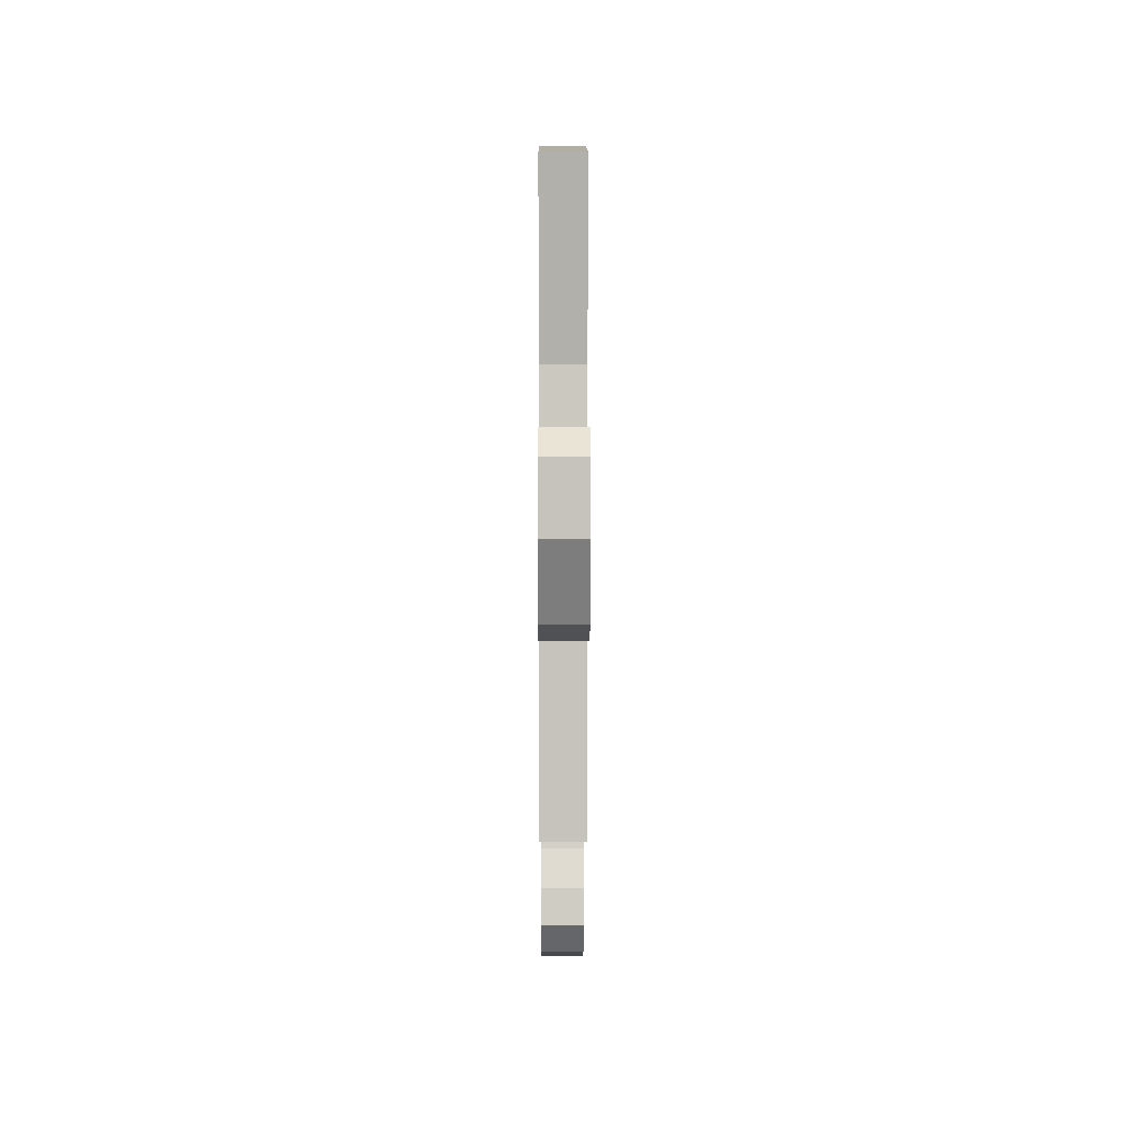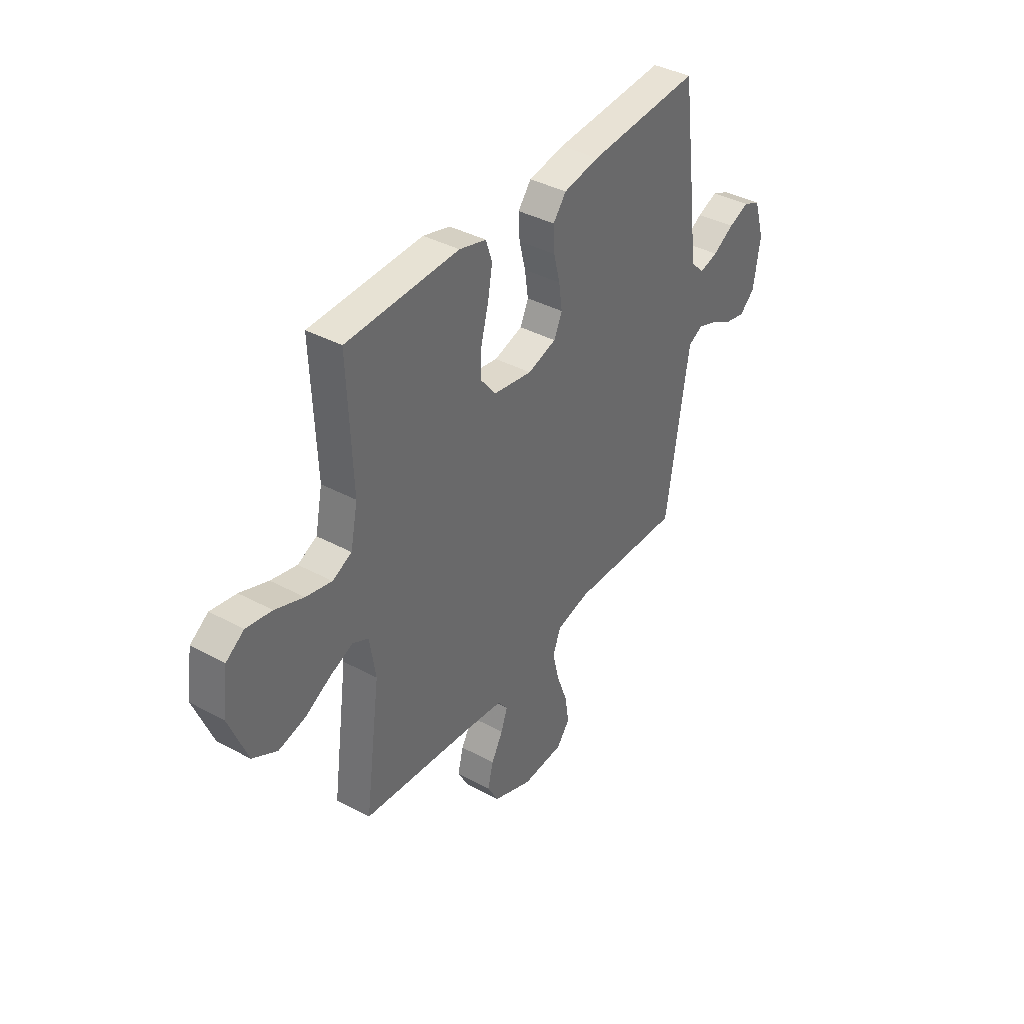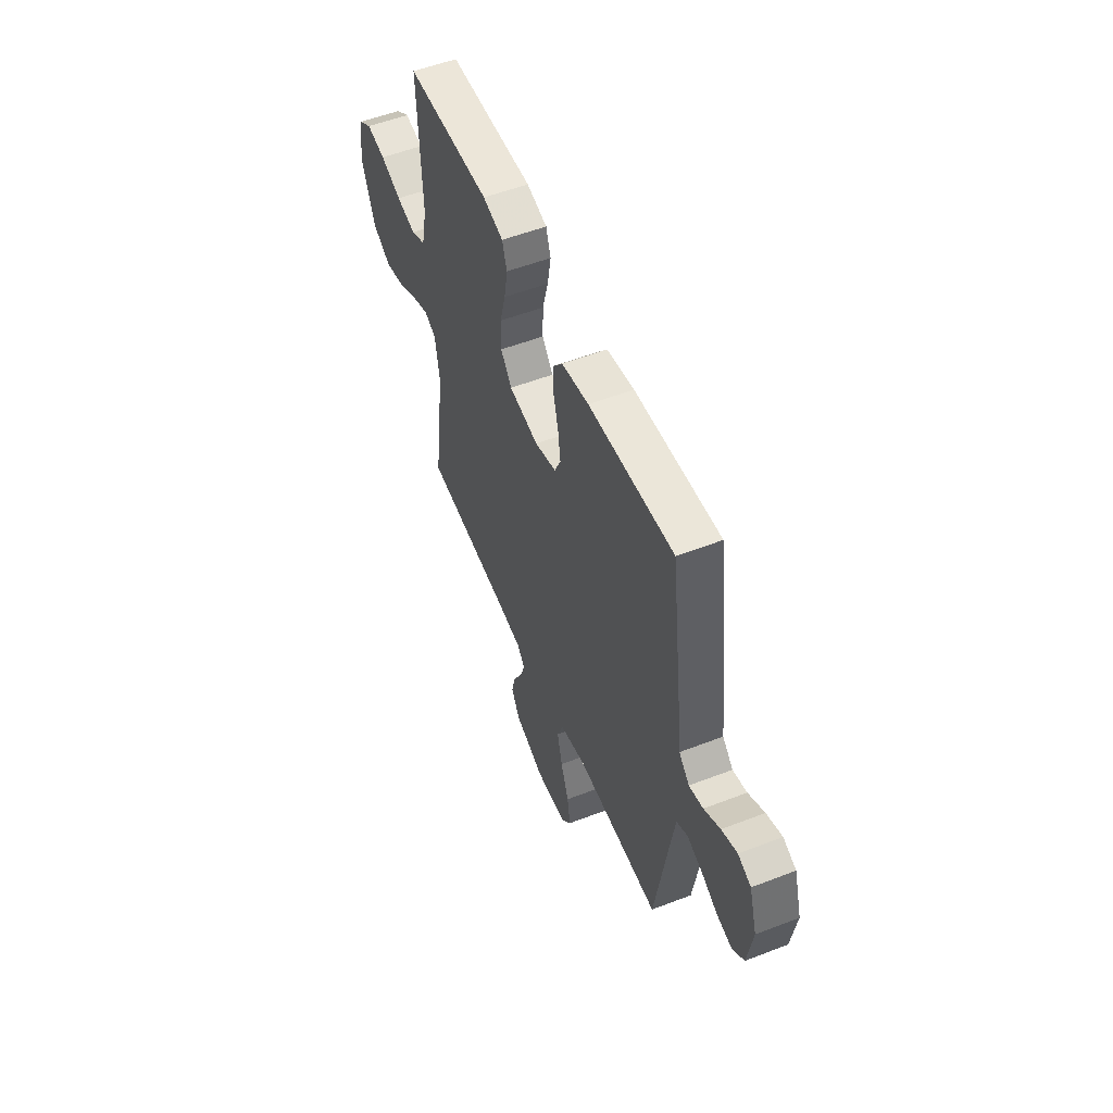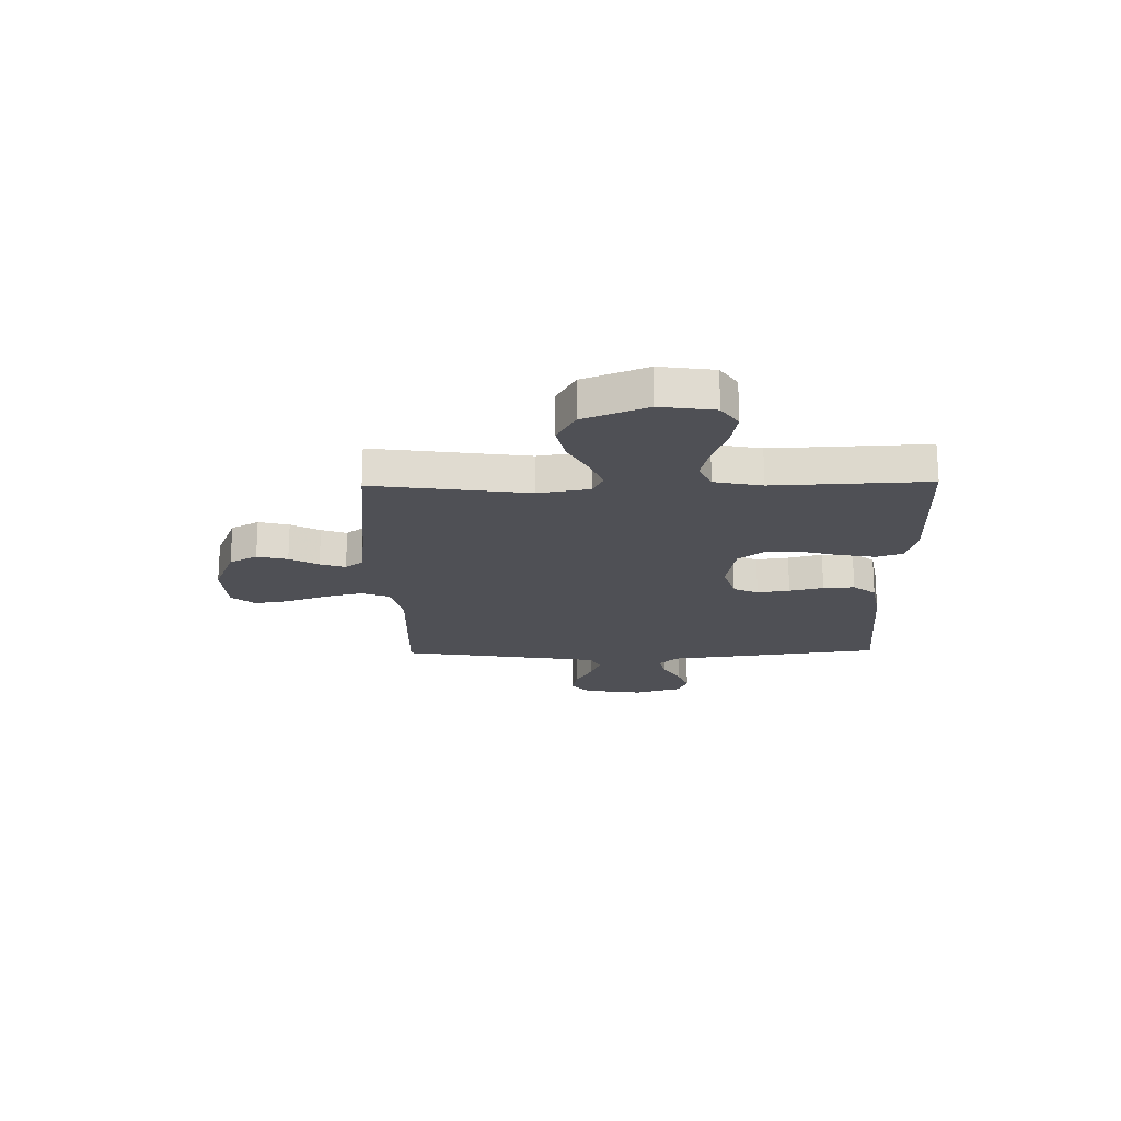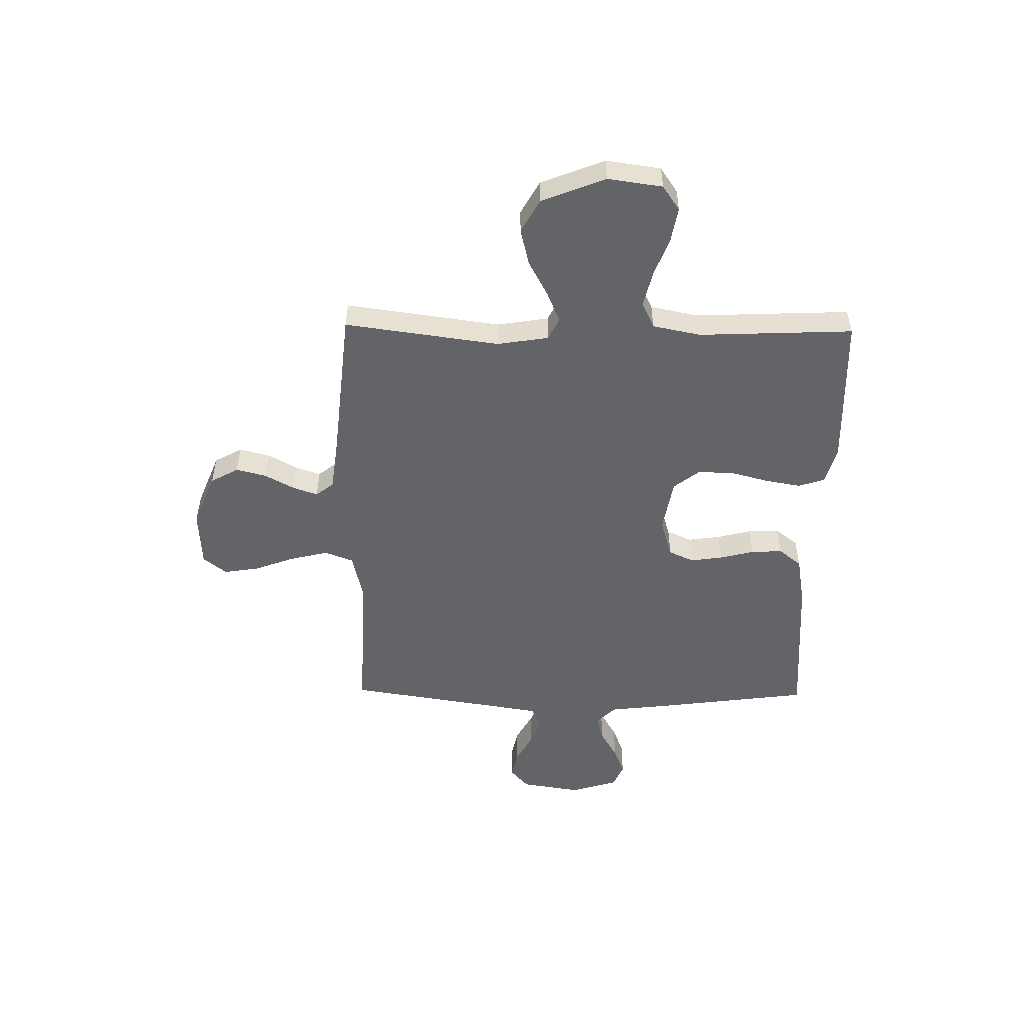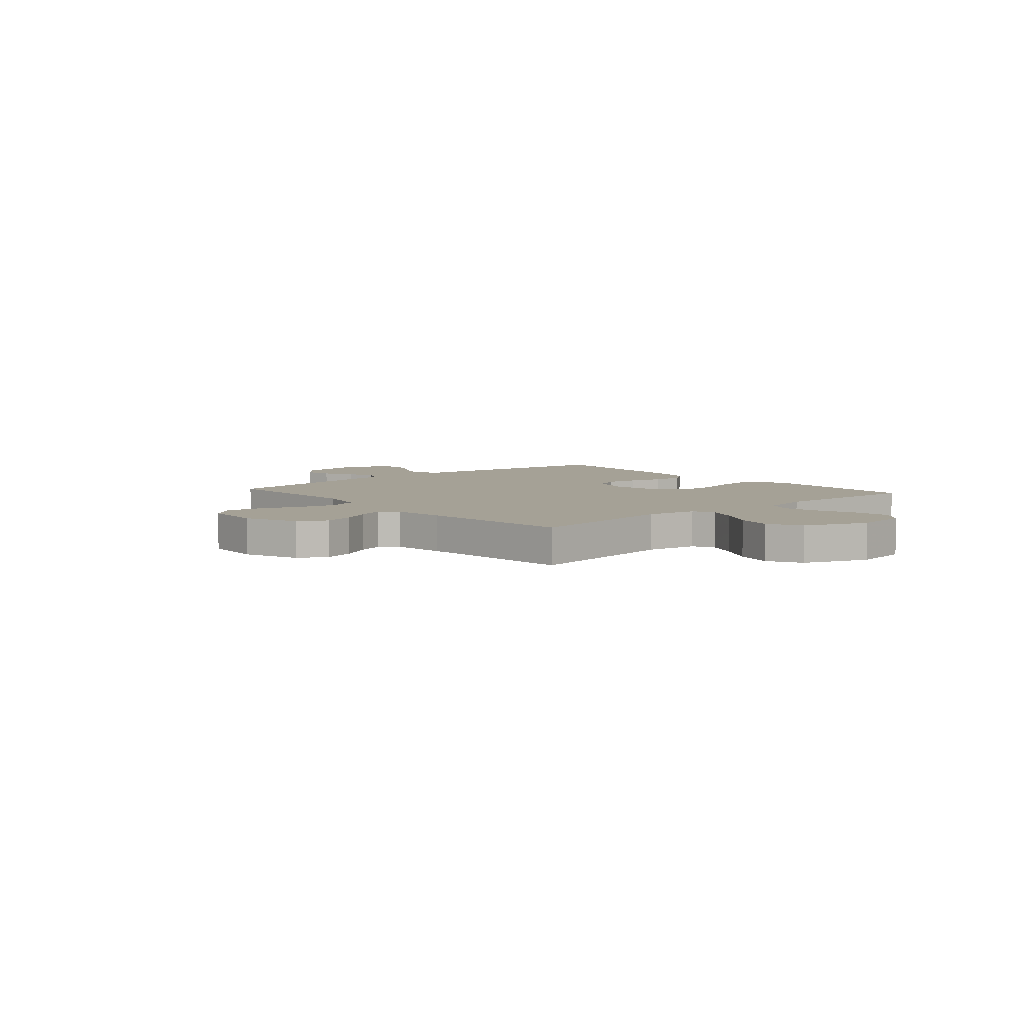
<metadata>
{"format":"obj","ext":"obj","renderer":"f3d","projection":"perspective","resolution":1024,"background":"white","views":[{"elev":9.1,"azim":-90.2,"up":"+Z"},{"elev":38.9,"azim":-55.9,"up":"+Z"},{"elev":54.2,"azim":67.7,"up":"+Z"},{"elev":-19.4,"azim":-88.9,"up":"+Y"},{"elev":-51.1,"azim":-90.9,"up":"+Y"},{"elev":6.1,"azim":-131.0,"up":"+Y"}]}
</metadata>
<code>
v 0.5 0.07 -0.5
v 0.2 0.07 -0.489
v 0.11 0.07 -0.51
v 0.089 0.07 -0.565
v 0.107 0.07 -0.639
v 0.136 0.07 -0.717
v 0.147 0.07 -0.786
v 0.111 0.07 -0.831
v 0 0.07 -0.837
v -0.105 0.07 -0.795
v -0.135 0.07 -0.741
v -0.12 0.07 -0.682
v -0.089 0.07 -0.626
v -0.072 0.07 -0.577
v -0.099 0.07 -0.543
v -0.2 0.07 -0.53
v -0.5 0.07 -0.5
v -0.459 0.07 -0.2
v -0.475 0.07 -0.1
v -0.517 0.07 -0.079
v -0.577 0.07 -0.104
v -0.647 0.07 -0.142
v -0.718 0.07 -0.159
v -0.783 0.07 -0.123
v -0.832 0.07 0
v -0.817 0.07 0.106
v -0.769 0.07 0.139
v -0.701 0.07 0.127
v -0.626 0.07 0.099
v -0.557 0.07 0.083
v -0.506 0.07 0.107
v -0.487 0.07 0.2
v -0.5 0.07 0.5
v -0.2 0.07 0.509
v -0.128 0.07 0.489
v -0.111 0.07 0.438
v -0.123 0.07 0.369
v -0.143 0.07 0.294
v -0.144 0.07 0.225
v -0.105 0.07 0.175
v 0 0.07 0.157
v 0.076 0.07 0.18
v 0.098 0.07 0.228
v 0.089 0.07 0.291
v 0.072 0.07 0.357
v 0.069 0.07 0.418
v 0.104 0.07 0.462
v 0.2 0.07 0.479
v 0.5 0.07 0.5
v 0.54 0.07 0.2
v 0.554 0.07 0.082
v 0.591 0.07 0.045
v 0.641 0.07 0.058
v 0.698 0.07 0.091
v 0.753 0.07 0.112
v 0.799 0.07 0.092
v 0.827 0.07 0
v 0.809 0.07 -0.116
v 0.768 0.07 -0.152
v 0.714 0.07 -0.14
v 0.655 0.07 -0.108
v 0.601 0.07 -0.088
v 0.562 0.07 -0.108
v 0.547 0.07 -0.2
v 0.5 0 -0.5
v 0.2 0 -0.489
v 0.11 0 -0.51
v 0.089 0 -0.565
v 0.107 0 -0.639
v 0.136 0 -0.717
v 0.147 0 -0.786
v 0.111 0 -0.831
v 0 0 -0.837
v -0.105 0 -0.795
v -0.135 0 -0.741
v -0.12 0 -0.682
v -0.089 0 -0.626
v -0.072 0 -0.577
v -0.099 0 -0.543
v -0.2 0 -0.53
v -0.5 0 -0.5
v -0.459 0 -0.2
v -0.475 0 -0.1
v -0.517 0 -0.079
v -0.577 0 -0.104
v -0.647 0 -0.142
v -0.718 0 -0.159
v -0.783 0 -0.123
v -0.832 0 0
v -0.817 0 0.106
v -0.769 0 0.139
v -0.701 0 0.127
v -0.626 0 0.099
v -0.557 0 0.083
v -0.506 0 0.107
v -0.487 0 0.2
v -0.5 0 0.5
v -0.2 0 0.509
v -0.128 0 0.489
v -0.111 0 0.438
v -0.123 0 0.369
v -0.143 0 0.294
v -0.144 0 0.225
v -0.105 0 0.175
v 0 0 0.157
v 0.076 0 0.18
v 0.098 0 0.228
v 0.089 0 0.291
v 0.072 0 0.357
v 0.069 0 0.418
v 0.104 0 0.462
v 0.2 0 0.479
v 0.5 0 0.5
v 0.54 0 0.2
v 0.554 0 0.082
v 0.591 0 0.045
v 0.641 0 0.058
v 0.698 0 0.091
v 0.753 0 0.112
v 0.799 0 0.092
v 0.827 0 0
v 0.809 0 -0.116
v 0.768 0 -0.152
v 0.714 0 -0.14
v 0.655 0 -0.108
v 0.601 0 -0.088
v 0.562 0 -0.108
v 0.547 0 -0.2
f 58 59 60 61
f 58 61 62
f 57 58 62
f 56 57 62
f 53 54 55 56
f 52 53 56 62
f 51 52 62 63
f 44 45 46 47
f 43 44 47 48
f 35 36 37 38
f 33 34 35 38
f 32 33 38 39
f 31 32 39 40
f 26 27 28 29
f 26 29 30
f 25 26 30
f 24 25 30
f 21 22 23 24
f 20 21 24 30
f 19 20 30 31
f 16 17 18
f 15 16 18 19
f 10 11 12 13
f 10 13 14
f 9 10 14
f 8 9 14
f 5 6 7 8
f 4 5 8 14
f 3 4 14 15
f 64 1 2
f 43 48 49 50
f 42 43 50 51
f 41 42 51 63
f 40 41 63 64
f 19 31 40 64
f 15 19 64
f 2 3 15 64
f 125 124 123 122
f 126 125 122
f 126 122 121
f 126 121 120
f 120 119 118 117
f 126 120 117 116
f 127 126 116 115
f 111 110 109 108
f 112 111 108 107
f 102 101 100 99
f 102 99 98 97
f 103 102 97 96
f 104 103 96 95
f 93 92 91 90
f 94 93 90
f 94 90 89
f 94 89 88
f 88 87 86 85
f 94 88 85 84
f 95 94 84 83
f 82 81 80
f 83 82 80 79
f 77 76 75 74
f 78 77 74
f 78 74 73
f 78 73 72
f 72 71 70 69
f 78 72 69 68
f 79 78 68 67
f 66 65 128
f 114 113 112 107
f 115 114 107 106
f 127 115 106 105
f 128 127 105 104
f 128 104 95 83
f 128 83 79
f 128 79 67 66
f 1 65 66 2
f 2 66 67 3
f 3 67 68 4
f 4 68 69 5
f 5 69 70 6
f 6 70 71 7
f 7 71 72 8
f 8 72 73 9
f 9 73 74 10
f 10 74 75 11
f 11 75 76 12
f 12 76 77 13
f 13 77 78 14
f 14 78 79 15
f 15 79 80 16
f 16 80 81 17
f 17 81 82 18
f 18 82 83 19
f 19 83 84 20
f 20 84 85 21
f 21 85 86 22
f 22 86 87 23
f 23 87 88 24
f 24 88 89 25
f 25 89 90 26
f 26 90 91 27
f 27 91 92 28
f 28 92 93 29
f 29 93 94 30
f 30 94 95 31
f 31 95 96 32
f 32 96 97 33
f 33 97 98 34
f 34 98 99 35
f 35 99 100 36
f 36 100 101 37
f 37 101 102 38
f 38 102 103 39
f 39 103 104 40
f 40 104 105 41
f 41 105 106 42
f 42 106 107 43
f 43 107 108 44
f 44 108 109 45
f 45 109 110 46
f 46 110 111 47
f 47 111 112 48
f 48 112 113 49
f 49 113 114 50
f 50 114 115 51
f 51 115 116 52
f 52 116 117 53
f 53 117 118 54
f 54 118 119 55
f 55 119 120 56
f 56 120 121 57
f 57 121 122 58
f 58 122 123 59
f 59 123 124 60
f 60 124 125 61
f 61 125 126 62
f 62 126 127 63
f 63 127 128 64
f 64 128 65 1

</code>
